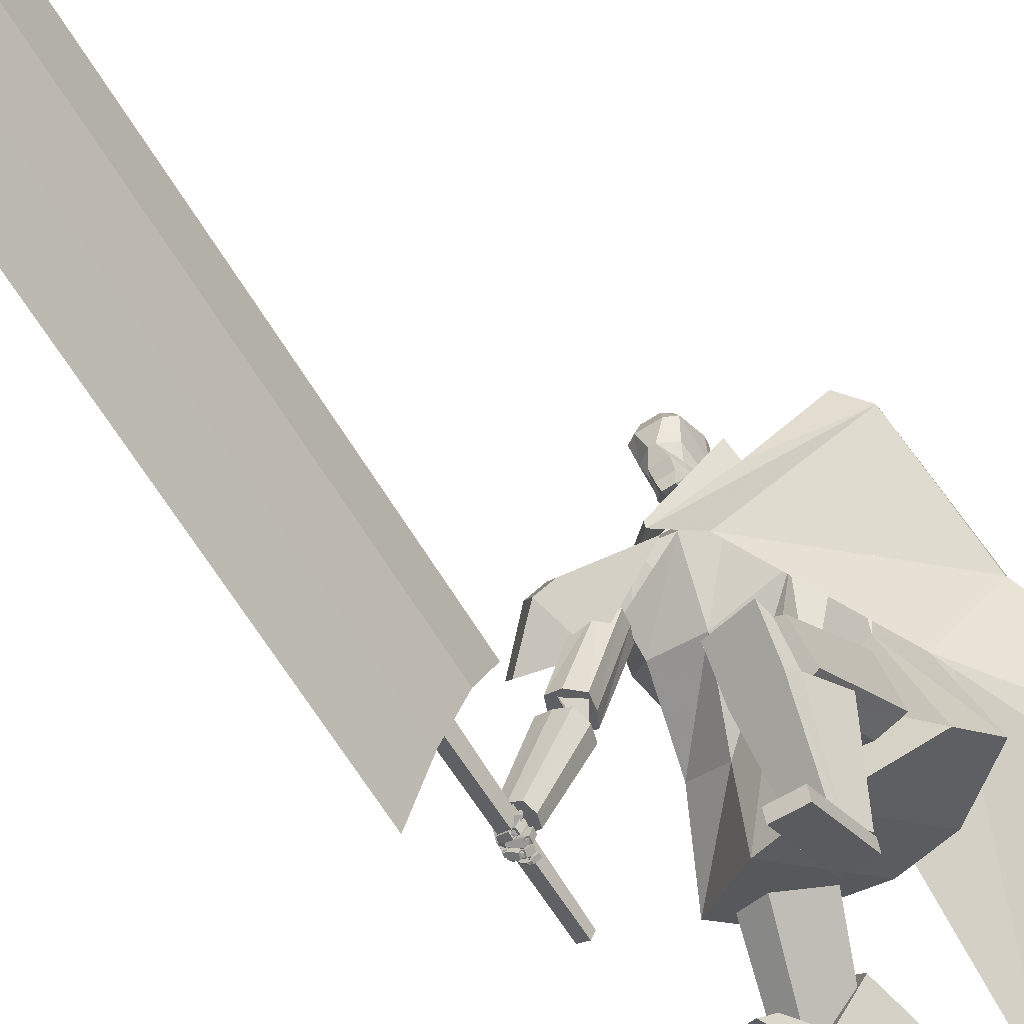
<metadata>
{"format":"obj","ext":"obj","renderer":"f3d","projection":"perspective","resolution":1024,"background":"white","views":[{"elev":-48.4,"azim":49.5,"up":"+Y"}]}
</metadata>
<code>
o Cube.004
v 1.809 1.142 -0.6841
v 0.08924 3.207 3.494
v -0.5699 0.8273 -0.9285
v -0.6821 3.639 2.997
v 2.199 1.757 -0.8314
v 1.249 4.279 2.722
v 0.5473 2.078 -1.67
v 0.4003 4.677 2.214
v 0.529 2.95 3.292
v -0.6407 3.425 2.63
v 0.5123 4.61 1.871
v 1.49 4.066 2.506
v -0.1637 2.57 1.316
v 0.6512 3.465 1.074
v 1.495 3.08 1.33
v 1.219 2.107 1.925
v -0.1033 4.194 2.578
v 1.834 2.116 -1.349
v 0.8644 4.574 2.444
v 1.001 4.338 2.189
v 0.6762 3.731 3.086
v 1.343 3.209 0.9686
v 0.09731 3.256 3.523
v -0.674 3.688 3.026
v 0.6599 3.879 3.24
v -0.1217 4.342 2.735
v 0.8985 -0.1724 3.291
v 0.9018 -0.03906 3.329
v 0.6547 0.08425 2.416
v 0.658 0.2176 2.454
v 1.226 -0.1558 3.204
v 1.229 -0.02243 3.242
v 0.9823 0.1009 2.329
v 0.9856 0.2342 2.368
v 0.2636 3.645 3.352
v 0.1883 4.465 3.291
v 0.2197 3.679 3.21
v 0.163 4.485 3.209
v 0.2025 4.452 3.128
v 0.244 4.359 2.976
v 0.2162 4.121 2.886
v 0.2743 3.951 3.021
v 0.2838 3.88 3.009
v 0.2801 4.396 3.361
v 0.379 4.258 3.396
v 0.3533 4.018 3.363
v 0.3096 3.877 3.306
v 0.2861 3.828 3.209
v 0.2343 3.668 3.257
v 0.1714 4.479 3.236
v 0.3187 3.852 3.122
v 0.3133 3.921 3.148
v 0.2877 4.09 3.021
v 0.306 4.335 3.08
v 0.2453 4.443 3.169
v 0.1195 4.484 3.222
v 0.235 3.642 3.36
v 0.1911 3.676 3.218
v 0.1447 4.464 3.304
v 0.2846 3.755 3.37
v 0.2997 3.852 3.428
v 0.244 3.978 3.514
v 0.3046 4.231 3.491
v 0.2395 4.374 3.448
v 0.1901 3.861 3.033
v 0.1826 3.943 3.048
v 0.1148 4.139 2.832
v 0.1298 4.367 2.924
v 0.1221 4.466 3.066
v 0.1279 4.477 3.249
v 0.2057 3.664 3.265
v 0.1492 3.633 3.384
v 0.01465 4.446 3.339
v 0.1053 3.667 3.242
v -0.01061 4.466 3.257
v -0.07864 4.421 3.207
v -0.1726 4.313 3.093
v -0.1481 4.081 2.988
v -0.09216 3.911 3.124
v -0.09216 3.838 3.114
v -0.01148 4.364 3.443
v -0.04808 4.211 3.516
v 0.004936 3.98 3.461
v 0.04027 3.848 3.382
v 0.01946 3.799 3.284
v 0.1199 3.655 3.289
v -0.002186 4.459 3.285
v -0.05724 3.811 3.228
v -0.05313 3.88 3.251
v -0.1317 4.044 3.139
v -0.1657 4.283 3.213
v -0.09089 4.406 3.264
v 0.03265 4.474 3.246
v 0.1778 3.635 3.376
v 0.1339 3.669 3.234
v 0.05792 4.455 3.328
v 0.119 3.736 3.417
v 0.1165 3.832 3.48
v 0.1821 3.971 3.532
v 0.0687 4.205 3.558
v 0.07138 4.356 3.495
v 0.002147 3.84 3.086
v -0.000635 3.923 3.099
v -0.09491 4.115 2.891
v -0.1061 4.341 2.99
v -0.04602 4.447 3.114
v 0.04107 4.468 3.274
v 0.1485 3.658 3.281
v 1.258 1.415 1.815
v 1.052 4.282 2.502
v 1.252 1.693 1.238
v 0.6677 4.497 2.254
v 0 1.774 0.7855
v -0.2731 3.984 2.855
v 0 1.087 2.219
v 0.5342 3.417 3.101
v 0.7081 4.012 1.88
v 1.169 3.728 2.217
v 0.6379 2.973 2.634
v -0.4591 3.377 2.219
v 0.1255 4.283 2.524
v 0.3336 1.087 2.219
v 0.3336 1.774 0.7855
v 0.7722 3.907 2.91
v 0.9635 3.346 2.417
v 0.3894 3.853 1.858
v -1.254 1.401 1.829
v -1.254 1.678 1.25
v -0.8761 2.949 2.778
v -0.4719 2.626 3.011
v -0.4327 3.683 3.145
v -0.3336 1.087 2.219
v -0.3336 1.774 0.7855
v 0.2182 3.199 3.313
v 0.01745 2.64 2.861
v -0.7546 3.045 2.642
v 0.9304 2.582 1.635
v 0.9604 2.302 2.2
v 0 2.441 1.459
v 0.4551 2.423 1.495
v 0.4107 2.048 2.28
v 0.001196 2.028 2.32
v -0.9349 2.532 1.665
v -0.9216 2.246 2.246
v -0.4551 2.423 1.495
v -0.4107 2.048 2.28
v -0.7511 3.157 3.061
v -0.4713 2.912 3.241
v -0.5028 2.954 3.819
v -0.8257 3.299 3.639
v -1.007 2.957 3.183
v -0.556 2.475 3.434
v -0.3896 3.718 3.116
v 0.1515 3.141 3.417
v -0.9568 3.14 3.738
v -0.6858 2.851 3.889
v -1.317 2.682 3.603
v -1.09 2.441 3.73
v 0.6902 1.519 3.308
v 0.2898 2.185 2.006
v 0.7559 1.096 3.092
v 0.3722 1.655 1.736
v 1.154 1.625 3.242
v 0.87 2.317 1.923
v 1.219 1.202 3.025
v 0.9524 1.787 1.653
v 0.9948 1.101 3.034
v 0.6716 1.661 1.664
v 0.9038 1.689 3.335
v 0.5572 2.397 2.039
v -1.596 1.169 0.8257
v -1 2.067 1.892
v -1.346 1.387 0.4781
v -0.6893 2.339 1.457
v -1.245 0.8453 0.8749
v -0.5607 1.662 1.954
v -0.9962 1.063 0.5271
v -0.2491 1.934 1.518
v -1.143 1.249 0.4632
v -0.4338 2.167 1.438
v -1.489 0.9472 0.9461
v -0.8662 1.789 2.043
v 0.7162 0.115 2.801
v 0.6355 1.576 3.541
v 0.7163 0.226 2.423
v 1.015 0.1086 2.799
v 1.166 1.565 3.538
v 1.015 0.2197 2.421
v 0.7162 0.1434 2.704
v 0.6329 1.504 3.377
v 1.015 0.137 2.702
v 1.164 1.492 3.373
v 0.6236 1.084 3.304
v 0.6242 1.305 2.638
v 1.155 1.294 2.634
v 1.155 1.072 3.301
v 1.155 1.147 3.136
v 0.6241 1.158 3.139
v 0.8655 0.2438 2.35
v 0.8654 0.1118 2.8
v 0.901 1.571 3.539
v 0.8984 1.498 3.375
v 0.8654 0.1402 2.703
v 0.889 1.078 3.302
v 0.8939 1.311 2.583
v -1.238 0.665 -0.3691
v -1.727 1.022 1.155
v -1.035 0.9914 -0.4576
v -0.9855 0.5324 -0.2799
v -1.278 0.786 1.314
v -0.7826 0.8588 -0.3684
v -1.186 0.7484 -0.3917
v -1.639 1.096 1.017
v -0.9336 0.6159 -0.3025
v -1.191 0.8597 1.175
v -1.602 0.9099 0.6347
v -1.244 1.499 0.5
v -0.7955 1.263 0.6587
v -1.153 0.674 0.7934
v -1.064 0.8309 0.7759
v -1.513 1.067 0.6172
v -0.8704 0.9865 -0.4296
v -1.112 0.5987 -0.3245
v -1.502 0.904 1.234
v -1.415 0.9777 1.096
v -1.06 0.6822 -0.3471
v -1.377 0.7919 0.714
v -0.9816 1.443 0.5627
v -1.499 0.2091 -0.2291
v -1.506 0.2785 -0.1091
v -1.041 0.9354 -0.6205
v -1.048 1.005 -0.5005
v -1.203 0.07423 -0.1328
v -1.21 0.1436 -0.01285
v -0.7445 0.8004 -0.5242
v -0.752 0.8698 -0.4043
v -0.4014 2.796 3.217
v -0.5294 1.884 3.436
v -0.4517 1.907 3.584
v -0.3304 2.814 3.361
v -0.6491 1.878 3.315
v -0.5048 2.784 3.09
v -0.8147 1.917 3.361
v -0.6708 2.817 3.13
v -0.5789 1.957 3.715
v -0.434 2.856 3.484
v -0.7026 2.885 3.405
v -0.8377 1.967 3.62
v -0.732 1.983 3.75
v -0.6025 2.899 3.534
v -0.9089 1.943 3.47
v -0.776 2.864 3.258
v -0.7631 1.695 3.396
v -0.9314 0.8174 3.722
v -0.8089 0.787 3.708
v -0.6011 1.655 3.376
v -1.044 0.8545 3.766
v -0.9116 1.745 3.455
v -1.043 0.8935 3.891
v -0.9078 1.799 3.625
v -0.7362 0.8062 3.816
v -0.5024 1.682 3.521
v -0.6506 1.783 3.747
v -0.8483 0.8831 3.984
v -0.7351 0.8476 3.941
v -0.4987 1.734 3.691
v -0.9706 0.9121 3.999
v -0.8114 1.823 3.768
v -0.5513 1.693 3.699
v -0.6683 1.998 3.703
v -0.8454 1.68 3.752
v -0.8452 2.055 3.446
v -0.5877 1.63 3.461
v -0.4835 1.937 3.554
v -0.8955 1.622 3.526
v -0.6548 1.997 3.311
v -0.8165 0.8577 3.965
v -0.8896 0.5948 3.965
v -0.8991 0.8519 3.997
v -0.96 0.6001 3.986
v -0.8954 0.7917 3.708
v -0.9318 0.5611 3.842
v -0.9885 0.7904 3.715
v -1.004 0.5518 3.831
v -0.8597 0.653 4.003
v -0.9339 0.6682 4.035
v -0.9997 0.5693 3.786
v -0.9344 0.5846 3.773
v -0.8739 0.7378 4.052
v -1.025 0.6714 3.78
v -0.9194 0.6789 3.732
v -0.8061 0.7646 4.035
v -0.8555 0.6987 3.989
v -0.9272 0.7124 4.027
v -1.012 0.6047 3.787
v -0.9206 0.6262 3.77
v -0.8746 0.6766 3.986
v -0.8402 0.5796 4.025
v -0.9195 0.6738 4.02
v -0.8842 0.5766 4.059
v -0.9084 0.6457 3.939
v -0.8732 0.5484 3.978
v -0.9533 0.6429 3.973
v -0.9176 0.5451 4.012
v -0.8541 0.5864 4.039
v -0.7488 0.557 4.024
v -0.8649 0.5358 4.062
v -0.7597 0.5064 4.046
v -0.8693 0.5633 3.98
v -0.764 0.5339 3.964
v -0.8801 0.5127 4.002
v -0.7749 0.4833 3.987
v -0.7681 0.545 4.032
v -0.7363 0.6457 4.001
v -0.7148 0.5271 4.029
v -0.6829 0.6279 3.998
v -0.7774 0.528 3.97
v -0.7455 0.6288 3.938
v -0.724 0.5101 3.967
v -0.6921 0.6109 3.935
v -0.8719 0.5819 4.026
v -0.8472 0.567 4.029
v -0.891 0.5619 4.045
v -0.859 0.5371 4.046
v -0.8872 0.5658 3.994
v -0.8595 0.5476 3.995
v -0.9055 0.5459 4.013
v -0.8756 0.5231 4.014
v -0.7664 0.5357 4.02
v -0.7415 0.5423 4.013
v -0.7649 0.5097 4.031
v -0.7284 0.5167 4.021
v -0.7743 0.5242 3.983
v -0.7465 0.5287 3.976
v -0.7752 0.4967 3.995
v -0.7376 0.5004 3.985
v -0.8953 0.6442 3.979
v -0.8225 0.5614 3.973
v -0.9273 0.6134 4.014
v -0.8546 0.5306 4.008
v -0.9276 0.6195 3.928
v -0.8548 0.5368 3.922
v -0.9596 0.5888 3.963
v -0.8869 0.506 3.957
v -0.8267 0.5652 3.968
v -0.7352 0.5439 3.911
v -0.8202 0.5168 3.997
v -0.7286 0.4955 3.939
v -0.8626 0.534 3.923
v -0.7711 0.5127 3.865
v -0.856 0.4856 3.951
v -0.7645 0.4643 3.893
v -0.7545 0.5246 3.934
v -0.753 0.63 3.901
v -0.703 0.5171 3.912
v -0.7015 0.6225 3.879
v -0.7813 0.5072 3.876
v -0.7797 0.6126 3.844
v -0.7297 0.4997 3.855
v -0.7282 0.6051 3.822
v -0.8567 0.557 3.978
v -0.8237 0.5494 3.957
v -0.8521 0.5229 3.998
v -0.819 0.5152 3.977
v -0.8785 0.5381 3.951
v -0.8455 0.5304 3.93
v -0.8738 0.5039 3.97
v -0.8408 0.4963 3.95
v -0.7509 0.5325 3.911
v -0.7179 0.5248 3.89
v -0.7463 0.4983 3.931
v -0.7132 0.4906 3.91
v -0.7727 0.5135 3.884
v -0.7396 0.5059 3.863
v -0.768 0.4794 3.904
v -0.735 0.4717 3.883
v -0.9213 0.6125 3.925
v -0.8874 0.5195 3.937
v -0.964 0.6002 3.95
v -0.93 0.5072 3.962
v -0.9467 0.5966 3.874
v -0.9127 0.5036 3.886
v -0.9893 0.5842 3.899
v -0.9554 0.4913 3.911
v -0.8917 0.5263 3.933
v -0.8104 0.4917 3.887
v -0.8987 0.4808 3.955
v -0.8174 0.4462 3.909
v -0.925 0.5094 3.887
v -0.8437 0.4748 3.841
v -0.932 0.4639 3.909
v -0.8507 0.4293 3.863
v -0.8277 0.4902 3.895
v -0.8057 0.5652 3.833
v -0.7854 0.4658 3.88
v -0.7633 0.5409 3.818
v -0.8579 0.4633 3.851
v -0.8359 0.5384 3.789
v -0.8156 0.439 3.837
v -0.7935 0.5141 3.775
v -0.9205 0.5249 3.939
v -0.8912 0.5125 3.922
v -0.9254 0.4928 3.954
v -0.8961 0.4803 3.938
v -0.9407 0.5147 3.911
v -0.9114 0.5022 3.894
v -0.9456 0.4826 3.926
v -0.9163 0.4701 3.91
v -0.8289 0.477 3.89
v -0.8099 0.4794 3.873
v -0.8222 0.4498 3.897
v -0.7998 0.4517 3.878
v -0.8475 0.4702 3.86
v -0.8261 0.4654 3.844
v -0.8434 0.4384 3.87
v -0.8196 0.4381 3.851
v -0.9337 0.589 3.843
v -0.905 0.5216 3.831
v -0.9687 0.5747 3.84
v -0.94 0.5073 3.827
v -0.9329 0.5973 3.8
v -0.9042 0.5299 3.787
v -0.9679 0.583 3.796
v -0.9392 0.5156 3.784
v -0.8993 0.5182 3.827
v -0.8412 0.4809 3.8
v -0.9213 0.4877 3.822
v -0.8632 0.4504 3.794
v -0.9094 0.5323 3.786
v -0.8513 0.4951 3.759
v -0.9314 0.5018 3.781
v -0.8733 0.4645 3.754
v -0.8507 0.493 3.794
v -0.7927 0.5325 3.769
v -0.8297 0.4614 3.793
v -0.7718 0.5009 3.768
v -0.8637 0.4862 3.752
v -0.8058 0.5257 3.728
v -0.8428 0.4546 3.751
v -0.7849 0.4941 3.726
v -0.9136 0.5277 3.823
v -0.9007 0.5077 3.817
v -0.9373 0.5164 3.82
v -0.9213 0.4924 3.814
v -0.9179 0.5337 3.798
v -0.9042 0.5188 3.791
v -0.9385 0.5196 3.795
v -0.9235 0.4991 3.788
v -0.8584 0.4801 3.793
v -0.842 0.4862 3.783
v -0.8634 0.4596 3.79
v -0.8325 0.4654 3.782
v -0.8688 0.4786 3.767
v -0.8513 0.4857 3.758
v -0.8651 0.4583 3.765
v -0.8412 0.4626 3.756
v -0.8369 0.7893 4.009
v -0.7723 0.7602 3.986
v -0.8494 0.7407 4.035
v -0.7848 0.7116 4.011
v -0.8696 0.7658 3.949
v -0.805 0.7367 3.925
v -0.8821 0.7172 3.975
v -0.8175 0.6881 3.951
v -0.7565 0.7543 3.963
v -0.6997 0.7075 3.976
v -0.7808 0.7382 4.011
v -0.724 0.6914 4.024
v -0.7918 0.7017 3.928
v -0.735 0.6549 3.941
v -0.816 0.6856 3.976
v -0.7592 0.6389 3.989
v -0.6803 0.6775 3.983
v -0.6592 0.6103 4.008
v -0.7153 0.6827 4.027
v -0.6942 0.6155 4.052
v -0.7332 0.6467 3.944
v -0.7122 0.5795 3.969
v -0.7683 0.6519 3.988
v -0.7472 0.5847 4.013
v -0.7864 0.7514 3.976
v -0.7635 0.7396 3.969
v -0.7985 0.7363 3.994
v -0.7773 0.7206 3.996
v -0.8041 0.7241 3.939
v -0.7831 0.7084 3.941
v -0.8187 0.7068 3.968
v -0.7967 0.6925 3.966
v -0.7134 0.6971 3.975
v -0.6955 0.6783 3.98
v -0.7282 0.6922 4.006
v -0.7177 0.6696 4.014
v -0.7348 0.6705 3.952
v -0.725 0.6475 3.96
v -0.7572 0.667 3.984
v -0.7406 0.6431 3.992
v -0.8953 0.9128 3.914
v -0.8275 0.9142 3.892
v -0.9516 0.8693 3.75
v -0.8744 0.8642 3.74
v -0.8582 1.089 3.859
v -0.7903 1.09 3.837
v -0.9149 1.048 3.694
v -0.8387 1.049 3.682
v -0.4479 0.4825 4.92
v 1.316 1.857 10.5
v -0.729 0.563 4.989
v 1.035 1.938 10.57
v -0.3236 1.077 4.734
v 1.44 2.451 10.31
v -0.6046 1.157 4.803
v 1.159 2.532 10.38
v -0.7616 -0.07776 4.95
v 1.279 1.513 11.4
v -0.4083 1.609 4.422
v 1.412 3.028 10.18
v -1.043 0.3129 3.074
v -0.3716 0.8001 5.241
v -1.161 0.3465 3.103
v -0.4892 0.8337 5.27
v -1.023 0.4087 3.044
v -0.3333 0.9829 5.184
v -1.141 0.4424 3.073
v -0.4509 1.017 5.213
f 10 4 17 8 11
f 20 19 6 12
f 12 6 21 2 9
f 21 17 26 25
f 15 12 9 16
f 22 20 12 15
f 13 10 11 14
f 3 13 14 7
f 18 22 15 5
f 5 15 16 1
f 7 14 22 18
f 14 11 20 22
f 11 8 19 20
f 17 4 24 26
f 25 26 24 23
f 4 2 23 24
f 2 21 25 23
f 8 17 21 6 19
f 27 28 30 29
f 29 30 34 33
f 33 34 32 31
f 31 32 28 27
f 29 33 31 27
f 34 30 28 32
f 69 56 38 39
f 71 108 95 58
f 91 82 81 92
f 71 49 35 57
f 100 63 64 101
f 58 95 102 65
f 69 106 93 56
f 51 52 47 48
f 52 53 46 47
f 63 100 99 62
f 70 59 36 50
f 49 51 48 35
f 67 41 42 66
f 68 40 41 67
f 53 54 45 46
f 58 65 43 37
f 65 66 42 43
f 42 41 53 52
f 41 40 54 53
f 68 69 39 40
f 40 39 55 54
f 46 45 63 62
f 47 46 62 61
f 43 42 52 51
f 37 43 51 49
f 107 96 59 70
f 58 37 49 71
f 39 38 50 55
f 55 50 36 44
f 57 94 108 71
f 38 56 70 50
f 67 104 105 68
f 93 107 70 56
f 101 64 59 96
f 45 44 64 63
f 66 103 104 67
f 65 102 103 66
f 48 47 61 60
f 35 48 60 57
f 44 36 59 64
f 68 105 106 69
f 106 76 75 93
f 94 57 60 97
f 108 94 72 86
f 88 85 84 89
f 89 84 83 90
f 73 96 107 87
f 86 72 85 88
f 78 104 103 79
f 77 105 104 78
f 90 83 82 91
f 95 74 80 102
f 102 80 79 103
f 79 89 90 78
f 78 90 91 77
f 105 77 76 106
f 77 91 92 76
f 83 99 100 82
f 84 98 99 83
f 80 88 89 79
f 74 86 88 80
f 95 108 86 74
f 76 92 87 75
f 92 81 73 87
f 75 87 107 93
f 97 60 61 98
f 54 55 44 45
f 82 100 101 81
f 85 97 98 84
f 72 94 97 85
f 81 101 96 73
f 126 121 112 117
f 117 112 110 118
f 123 111 109 122
f 121 114 116 124
f 125 124 116 119
f 141 125 119 142
f 137 117 118 138
f 140 126 117 137
f 139 120 126 140
f 138 118 125 141
f 118 110 124 125
f 112 121 124 110
f 113 123 122 115
f 120 114 121 126
f 136 129 131
f 133 132 127 128
f 131 134 116 114
f 135 119 116 134
f 146 142 119 135
f 143 144 130 129
f 145 143 129 136
f 139 145 136 120
f 144 146 135 130
f 113 115 132 133
f 120 136 131 114
f 135 134 130
f 127 132 146 144
f 113 133 145 139
f 133 128 143 145
f 128 127 144 143
f 132 115 142 146
f 109 138 141 122
f 113 139 140 123
f 123 140 137 111
f 111 137 138 109
f 122 141 142 115
f 129 130 148 147
f 134 148 130
f 129 147 131
f 150 151 157 155
f 153 151 150
f 150 149 154 153
f 152 154 149
f 157 158 156 155
f 151 152 158 157
f 152 149 156 158
f 149 150 155 156
f 159 160 162 161
f 167 168 166 165
f 165 166 164 163
f 169 170 160 159
f 167 165 163 169
f 168 162 160 170
f 166 168 170 164
f 161 167 169 159
f 163 164 170 169
f 161 162 168 167
f 171 172 174 173
f 179 180 178 177
f 177 178 176 175
f 181 182 172 171
f 179 177 175 181
f 180 174 172 182
f 178 180 182 176
f 173 179 181 171
f 175 176 182 181
f 173 174 180 179
f 197 192 187 196
f 204 201 184 193
f 203 191 186 200
f 202 190 184 201
f 199 188 191 203
f 193 184 190 198
f 183 193 198 189
f 188 195 197 191
f 200 204 193 183
f 191 197 196 186
f 199 205 195 188
f 189 198 194 185
f 185 194 205 199
f 186 196 204 200
f 185 199 203 189
f 192 202 201 187
f 189 203 200 183
f 196 187 201 204
f 202 192 197 198 190
f 195 194 198 197
f 205 194 195
f 220 215 210 219
f 227 224 207 216
f 226 214 209 223
f 225 213 207 224
f 222 211 214 226
f 216 207 213 221
f 206 216 221 212
f 211 218 220 214
f 223 227 216 206
f 214 220 219 209
f 222 228 218 211
f 212 221 217 208
f 208 217 228 222
f 209 219 227 223
f 208 222 226 212
f 215 225 224 210
f 212 226 223 206
f 219 210 224 227
f 225 215 220 221 213
f 218 217 221 220
f 228 217 218
f 229 230 232 231
f 231 232 236 235
f 235 236 234 233
f 233 234 230 229
f 231 235 233 229
f 236 232 230 234
f 243 244 242 241
f 238 237 240 239
f 241 242 237 238
f 248 251 243 241 238 239 245 249
f 239 240 246 245
f 243 251 252 244
f 248 249 250 247
f 251 248 247 252
f 249 245 246 250
f 242 244 252 247 250 246 240 237
f 259 260 258 257
f 254 253 256 255
f 257 258 253 254
f 264 267 259 257 254 255 261 265
f 255 256 262 261
f 259 267 268 260
f 264 265 266 263
f 267 264 263 268
f 265 261 262 266
f 258 260 268 263 266 262 256 253
f 269 270 272 271
f 271 272 276 275
f 275 276 274 273
f 273 274 270 269
f 271 275 273 269
f 276 272 270 274
f 285 286 280 278
f 286 287 284 280
f 287 288 282 284
f 288 285 278 282
f 279 497 499 283
f 284 282 278 280
f 296 293 285 288
f 295 296 288 287
f 294 295 287 286
f 293 294 286 285
f 277 279 289 292
f 279 283 290 289
f 283 281 291 290
f 281 277 292 291
f 292 289 294 293
f 289 290 295 294
f 290 291 296 295
f 291 292 293 296
f 297 299 300 298
f 299 303 304 300
f 303 301 302 304
f 301 297 298 302
f 299 297 301 303
f 304 302 298 300
f 305 307 308 306
f 307 311 312 308
f 311 309 310 312
f 309 305 306 310
f 307 305 309 311
f 312 310 306 308
f 313 315 316 314
f 315 319 320 316
f 319 317 318 320
f 317 313 314 318
f 315 313 317 319
f 320 318 314 316
f 321 323 324 322
f 323 327 328 324
f 327 325 326 328
f 325 321 322 326
f 323 321 325 327
f 328 326 322 324
f 329 331 332 330
f 331 335 336 332
f 335 333 334 336
f 333 329 330 334
f 331 329 333 335
f 336 334 330 332
f 337 339 340 338
f 339 343 344 340
f 343 341 342 344
f 341 337 338 342
f 339 337 341 343
f 344 342 338 340
f 345 347 348 346
f 347 351 352 348
f 351 349 350 352
f 349 345 346 350
f 347 345 349 351
f 352 350 346 348
f 353 355 356 354
f 355 359 360 356
f 359 357 358 360
f 357 353 354 358
f 355 353 357 359
f 360 358 354 356
f 361 363 364 362
f 363 367 368 364
f 367 365 366 368
f 365 361 362 366
f 363 361 365 367
f 368 366 362 364
f 369 371 372 370
f 371 375 376 372
f 375 373 374 376
f 373 369 370 374
f 371 369 373 375
f 376 374 370 372
f 377 379 380 378
f 379 383 384 380
f 383 381 382 384
f 381 377 378 382
f 379 377 381 383
f 384 382 378 380
f 385 387 388 386
f 387 391 392 388
f 391 389 390 392
f 389 385 386 390
f 387 385 389 391
f 392 390 386 388
f 393 395 396 394
f 395 399 400 396
f 399 397 398 400
f 397 393 394 398
f 395 393 397 399
f 400 398 394 396
f 401 403 404 402
f 403 407 408 404
f 407 405 406 408
f 405 401 402 406
f 403 401 405 407
f 408 406 402 404
f 409 411 412 410
f 411 415 416 412
f 415 413 414 416
f 413 409 410 414
f 411 409 413 415
f 416 414 410 412
f 417 419 420 418
f 419 423 424 420
f 423 421 422 424
f 421 417 418 422
f 419 417 421 423
f 424 422 418 420
f 425 427 428 426
f 427 431 432 428
f 431 429 430 432
f 429 425 426 430
f 427 425 429 431
f 432 430 426 428
f 433 435 436 434
f 435 439 440 436
f 439 437 438 440
f 437 433 434 438
f 435 433 437 439
f 440 438 434 436
f 441 443 444 442
f 443 447 448 444
f 447 445 446 448
f 445 441 442 446
f 443 441 445 447
f 448 446 442 444
f 449 451 452 450
f 451 455 456 452
f 455 453 454 456
f 453 449 450 454
f 451 449 453 455
f 456 454 450 452
f 457 459 460 458
f 459 463 464 460
f 463 461 462 464
f 461 457 458 462
f 459 457 461 463
f 464 462 458 460
f 465 467 468 466
f 467 471 472 468
f 471 469 470 472
f 469 465 466 470
f 467 465 469 471
f 472 470 466 468
f 473 475 476 474
f 475 479 480 476
f 479 477 478 480
f 477 473 474 478
f 475 473 477 479
f 480 478 474 476
f 481 483 484 482
f 483 487 488 484
f 487 485 486 488
f 485 481 482 486
f 483 481 485 487
f 488 486 482 484
f 489 491 492 490
f 491 495 496 492
f 495 493 494 496
f 493 489 490 494
f 491 489 493 495
f 496 494 490 492
f 500 499 503 504
f 277 498 497 279
f 283 499 500 281
f 281 500 498 277
f 501 502 504 503
f 497 498 502 501
f 498 500 504 502
f 499 497 501 503
f 512 508 514 506 510 516
f 513 514 508 507
f 507 508 512 511
f 515 516 510 509
f 509 510 506 505
f 511 512 516 515
f 505 506 514 513
f 517 518 520 519
f 519 520 524 523
f 523 524 522 521
f 521 522 518 517
f 519 523 521 517
f 524 520 518 522
f 511 509 505 507
f 515 509 511
f 513 507 505
f 62 99 98 61

</code>
